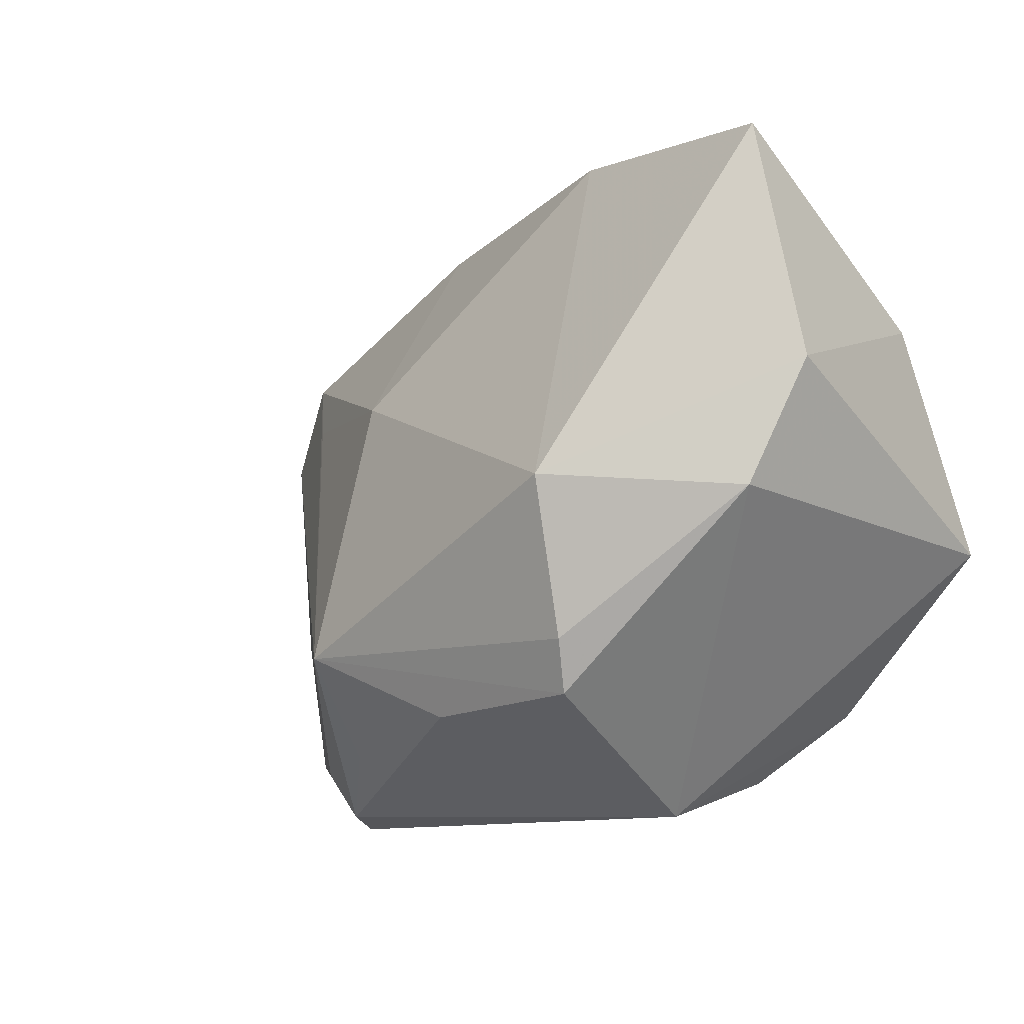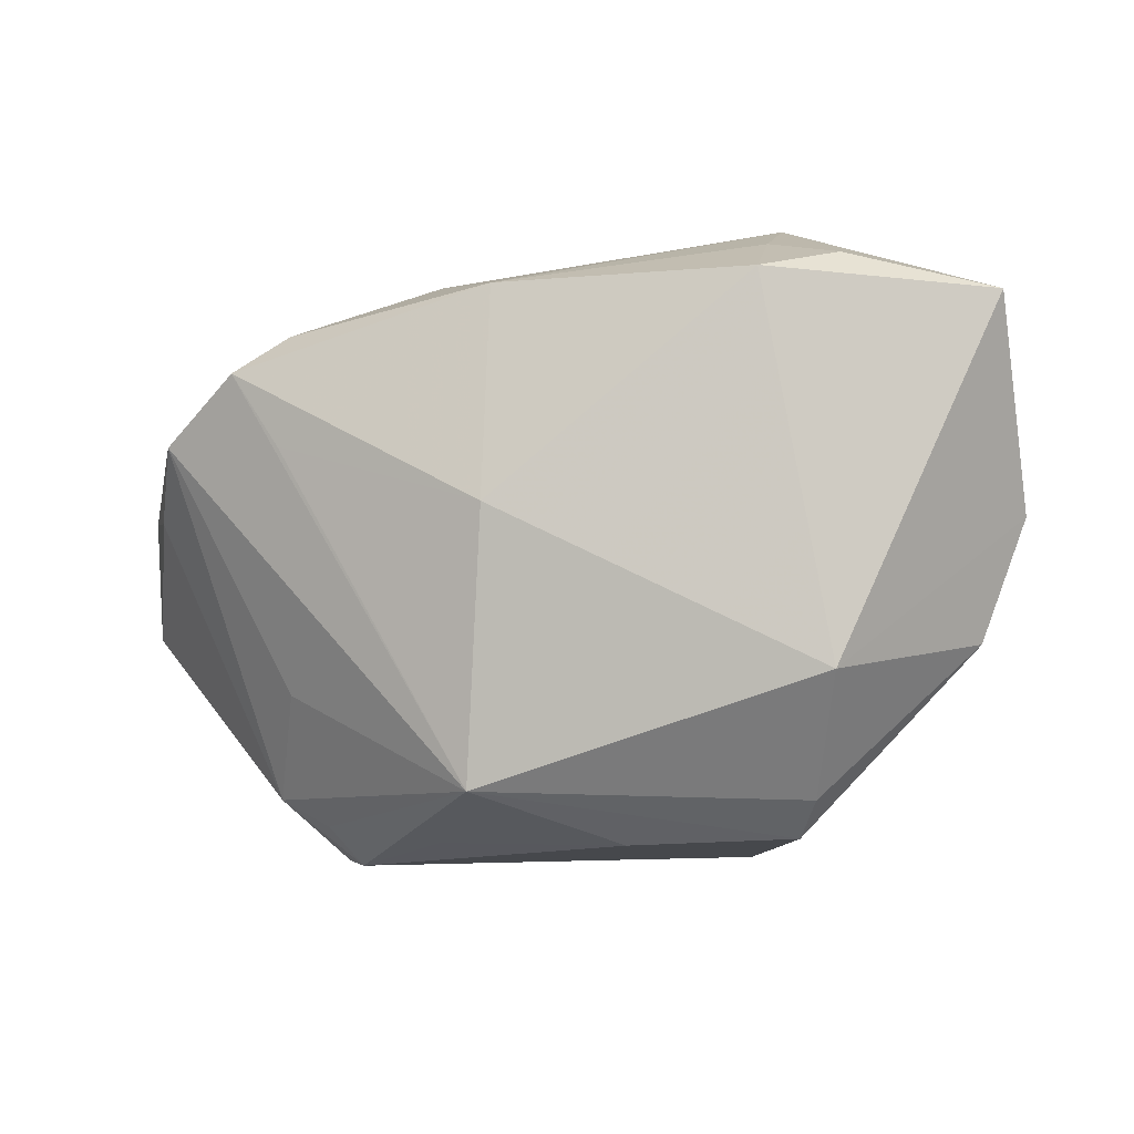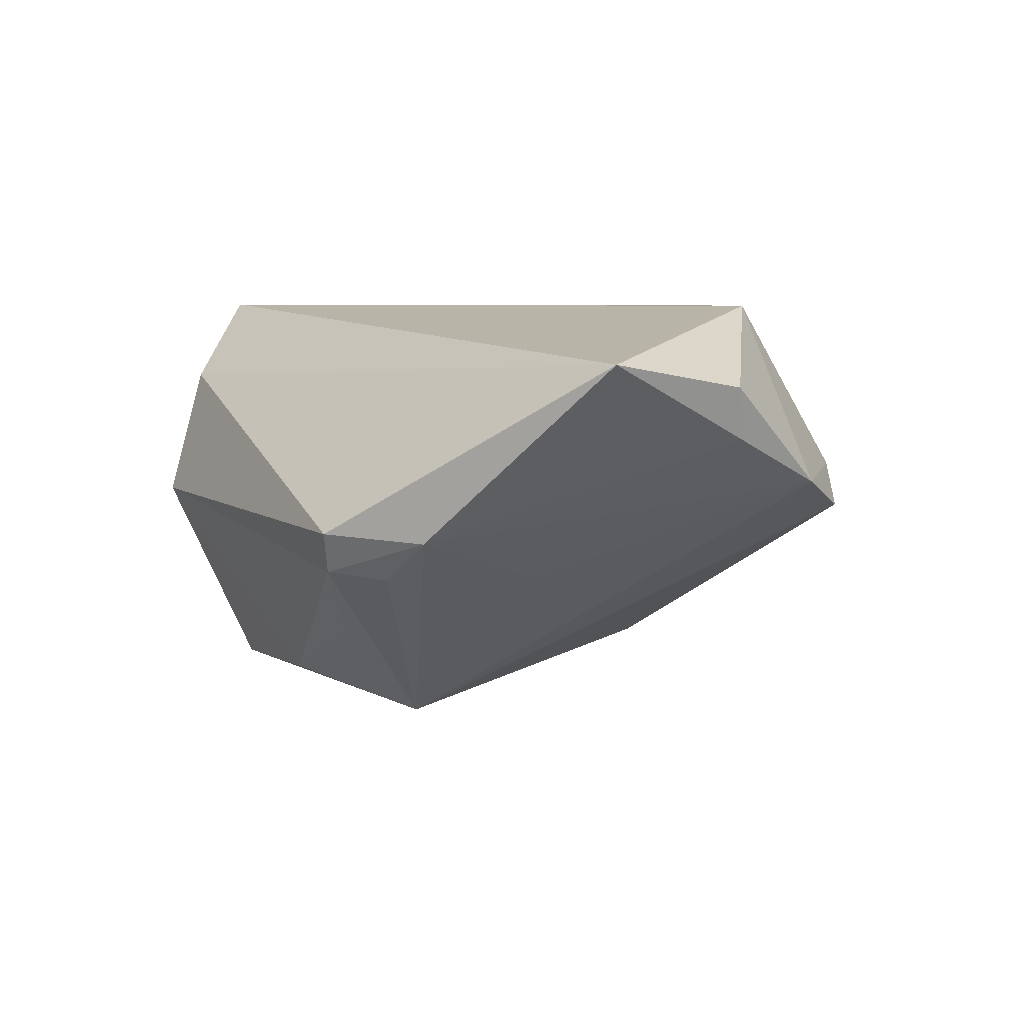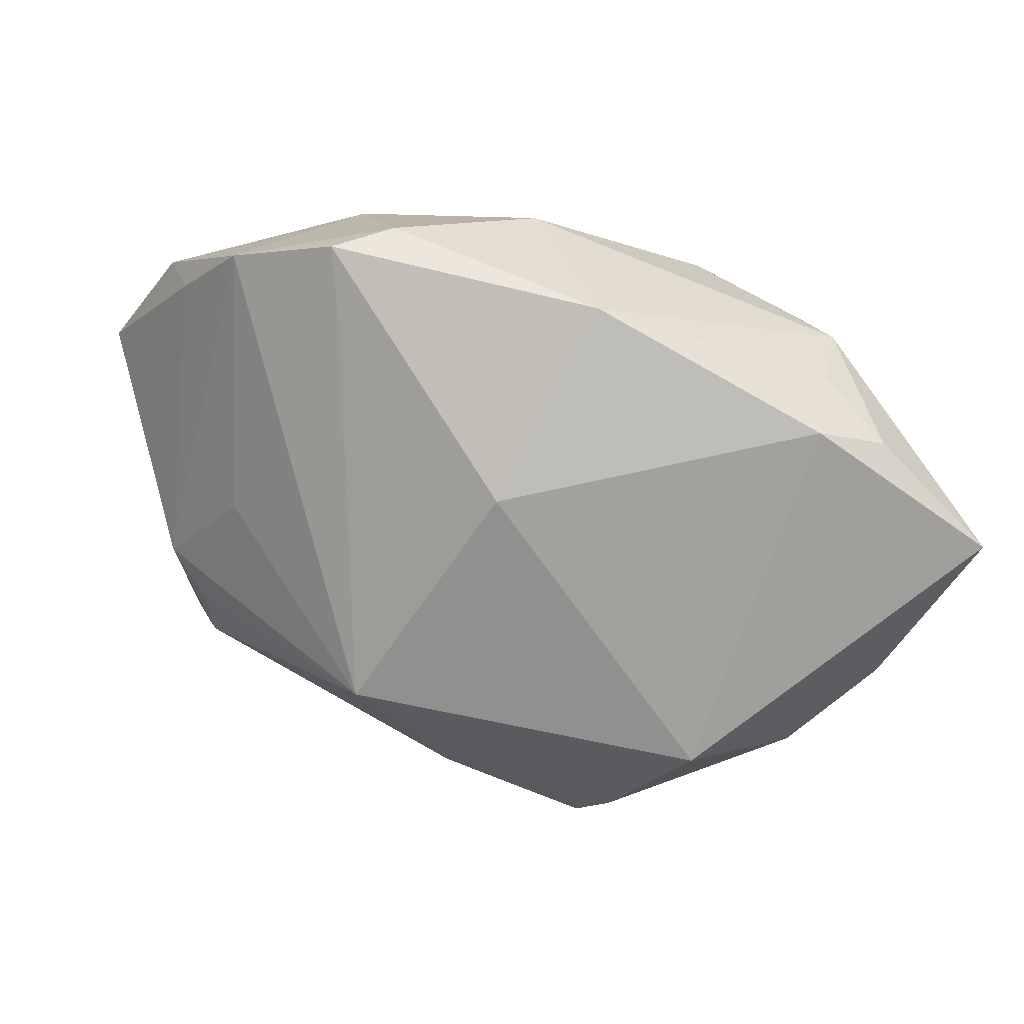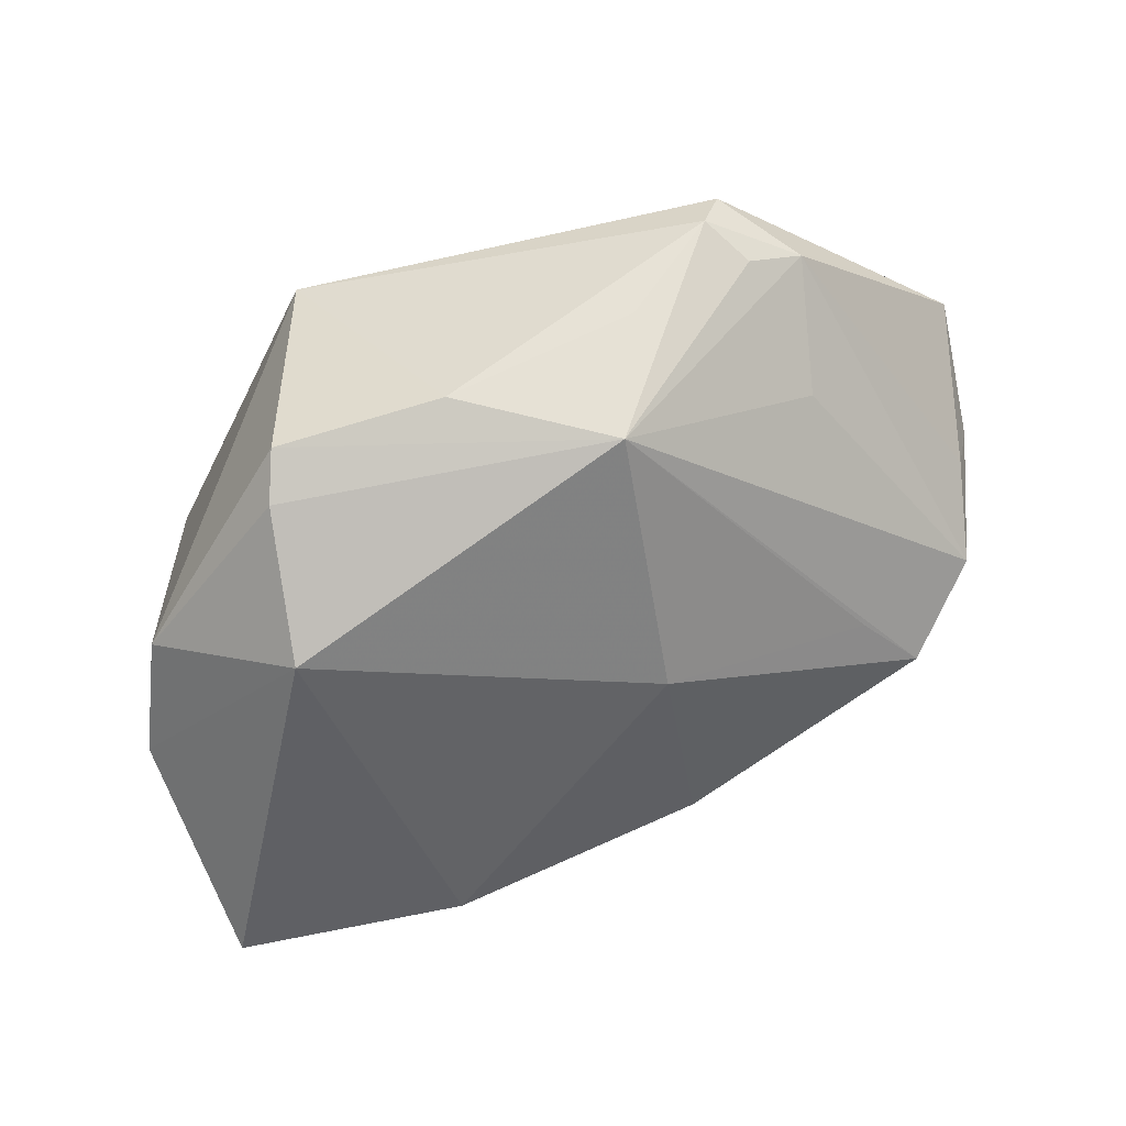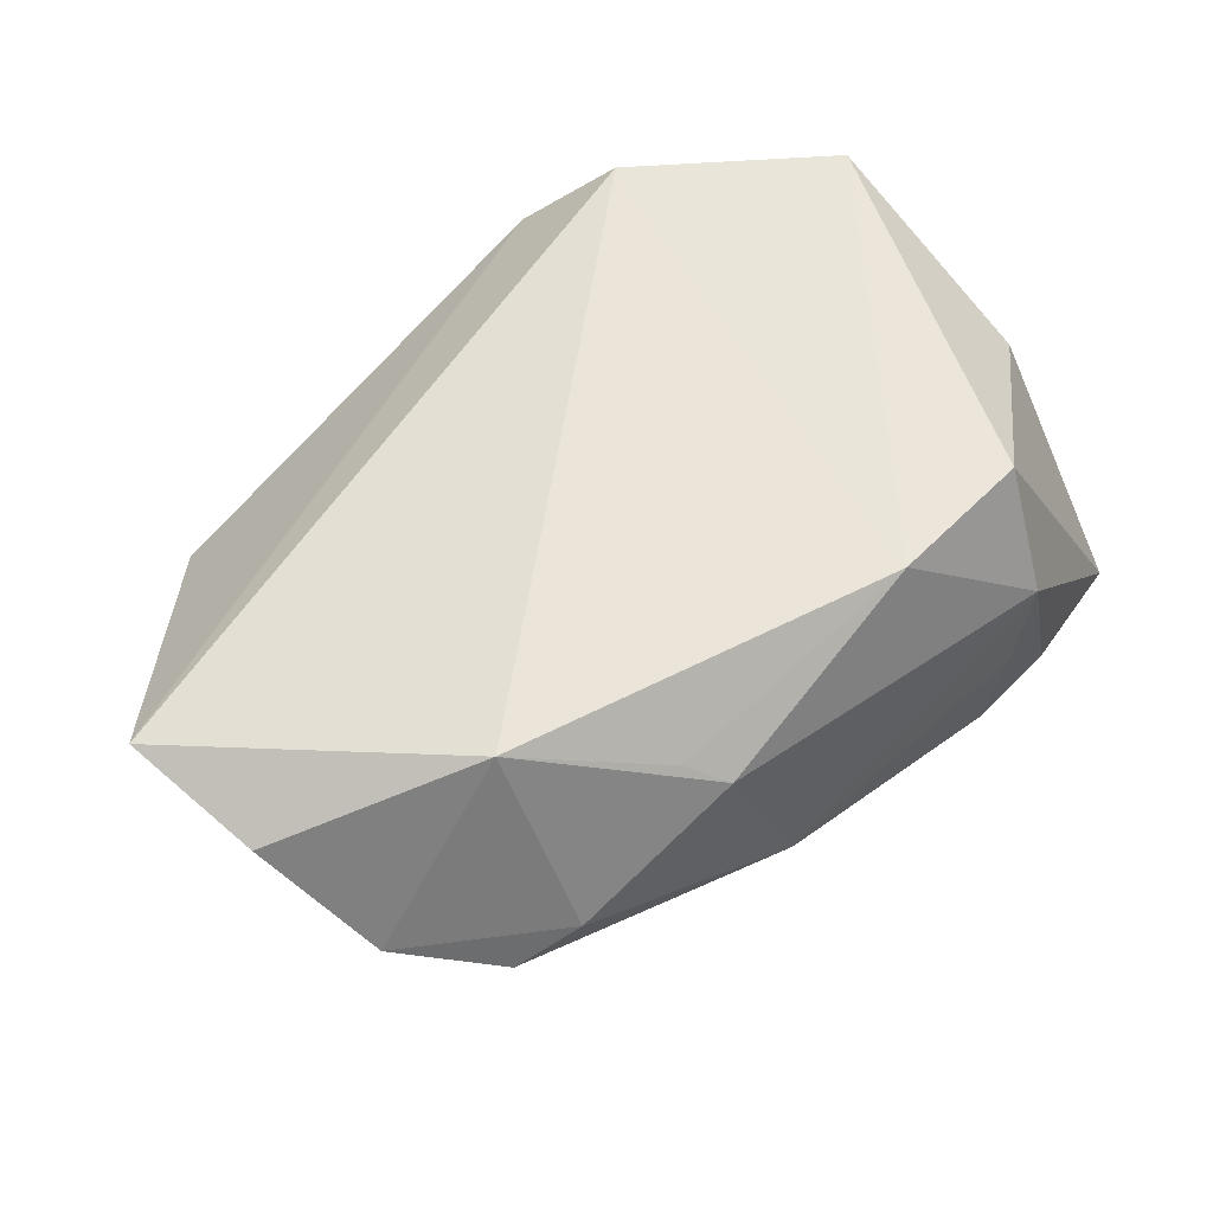
<metadata>
{"format":"obj","ext":"obj","renderer":"f3d","projection":"perspective","resolution":1024,"background":"white","views":[{"elev":-10.8,"azim":-136.7,"up":"+Y"},{"elev":-73.8,"azim":179.8,"up":"+Z"},{"elev":5.4,"azim":61.3,"up":"+Z"},{"elev":-47.9,"azim":148.2,"up":"+Z"},{"elev":-71.6,"azim":12.6,"up":"+Z"},{"elev":58.5,"azim":131.6,"up":"+Z"}]}
</metadata>
<code>
v 0.03481 -0.04083 -0.003196
v 0.01594 0.0361 -0.005381
v -0.04887 0.009421 -0.01487
v 0.04021 0.01502 0.02376
v -0.02167 -0.02787 -0.02598
v 0.0184 -0.02077 -0.02877
v -0.02308 0.0327 0.02334
v 0.0613 9.935e-05 0.01422
v -0.0257 0.04084 -0.01089
v 0.0484 0.02396 -0.001369
v 0.0423 0.01589 -0.006705
v 0.03692 -0.03364 -0.008946
v 0.02227 -0.0323 -0.01712
v -0.0157 0.0397 -0.01395
v 0.05741 0.0135 0.002511
v 0.01677 0.01274 -0.02074
v 0.04125 -0.01578 -0.009106
v -0.02317 -0.02185 -0.02853
v 0.02281 0.03209 0.01472
v 0.06194 -0.01707 0.01705
v -0.01808 -0.04083 -0.001494
v 0.02602 0.02766 0.0176
v -0.01784 0.04044 -0.002147
v -0.004768 0.03215 0.02415
v -0.0007562 -0.02916 -0.02517
v -0.04357 -0.005387 -0.01916
v -0.044 0.03762 -0.01765
v -0.02426 -0.003595 -0.03366
v 0.04151 0.0277 0.003416
v -0.04538 -0.008349 0.02415
v -0.01895 -0.0361 0.01426
v 0.05942 0.001962 0.007947
v -0.04436 0.01821 0.01179
v -0.02057 0.04033 0.00908
v -0.0259 -0.02736 0.02415
v 0.04344 -0.03195 -0.004067
v 0.03269 -0.03941 -0.008006
f 35 24 30
f 28 3 27
f 35 30 21
f 7 30 24
f 27 3 33
f 3 30 33
f 33 7 27
f 30 7 33
f 26 30 3
f 3 28 26
f 5 21 26
f 26 21 30
f 20 32 8
f 14 2 16
f 14 28 27
f 16 28 14
f 16 2 10
f 35 21 31
f 20 35 31
f 25 21 5
f 20 8 4
f 4 35 20
f 4 24 35
f 27 7 34
f 34 7 24
f 15 8 32
f 15 4 8
f 19 34 24
f 2 34 19
f 5 26 18
f 18 26 28
f 13 25 6
f 10 15 6
f 6 28 16
f 6 18 28
f 6 25 5
f 5 18 6
f 21 25 37
f 37 25 13
f 13 6 37
f 9 14 27
f 27 34 9
f 2 14 23
f 23 34 2
f 14 9 23
f 23 9 34
f 29 10 2
f 2 19 29
f 29 19 4
f 29 15 10
f 4 15 29
f 24 4 22
f 22 19 24
f 4 19 22
f 16 10 11
f 11 6 16
f 10 6 11
f 36 15 32
f 36 32 20
f 21 37 1
f 1 31 21
f 20 31 1
f 1 36 20
f 37 36 1
f 17 6 15
f 15 36 17
f 17 36 6
f 12 37 6
f 6 36 12
f 12 36 37

</code>
